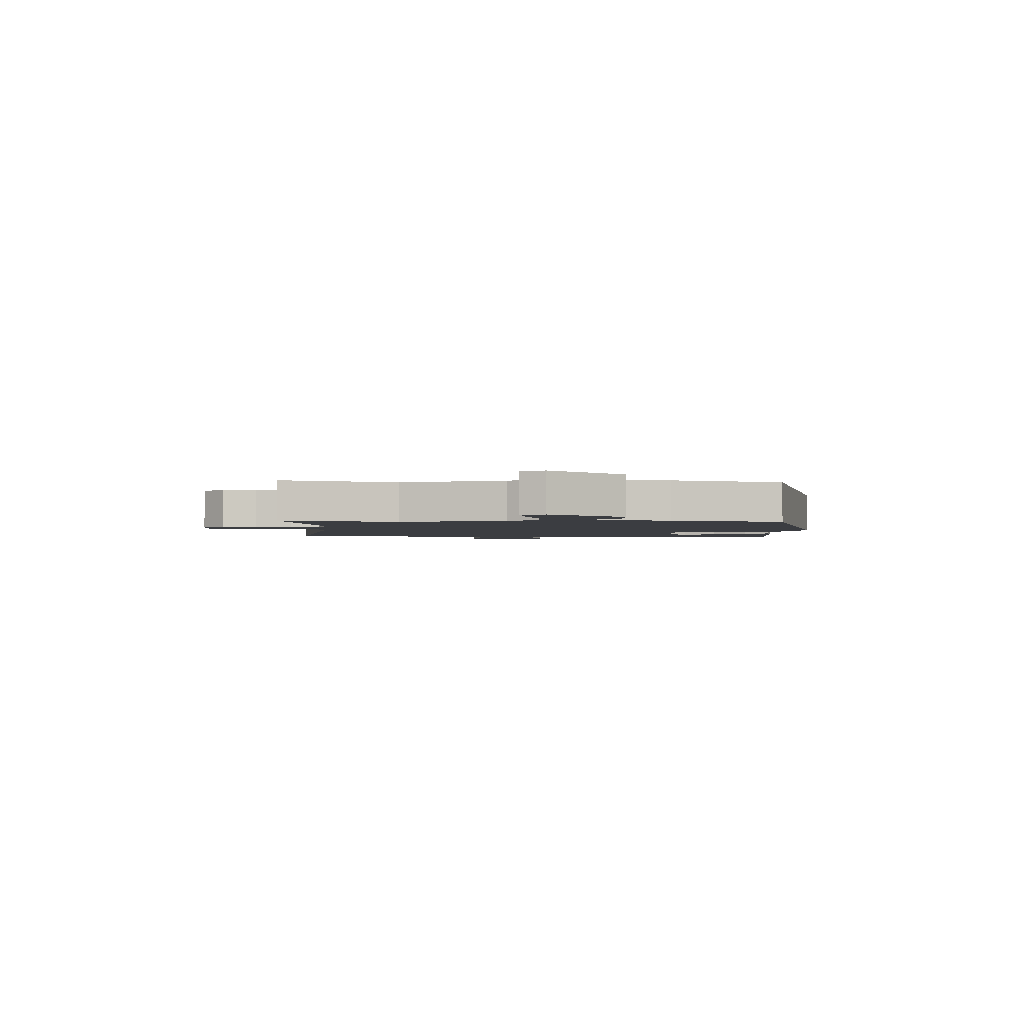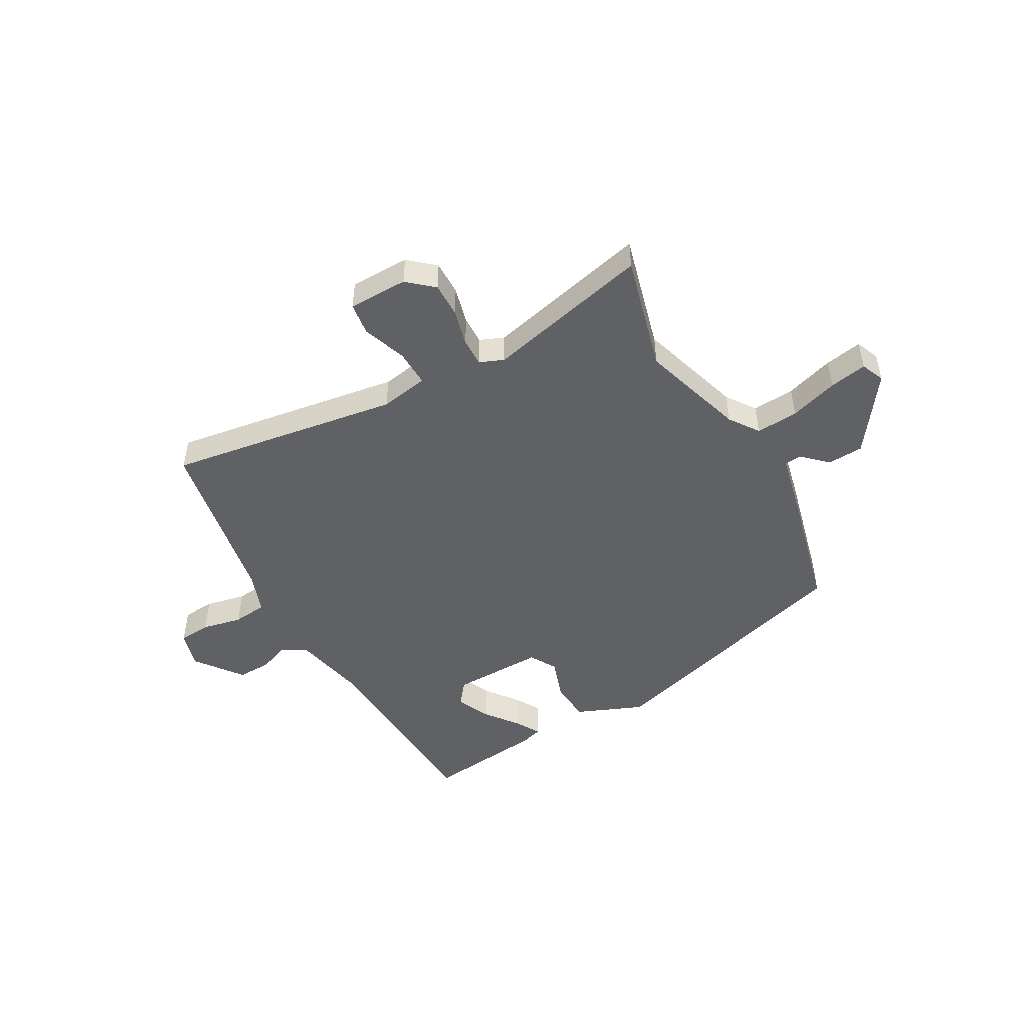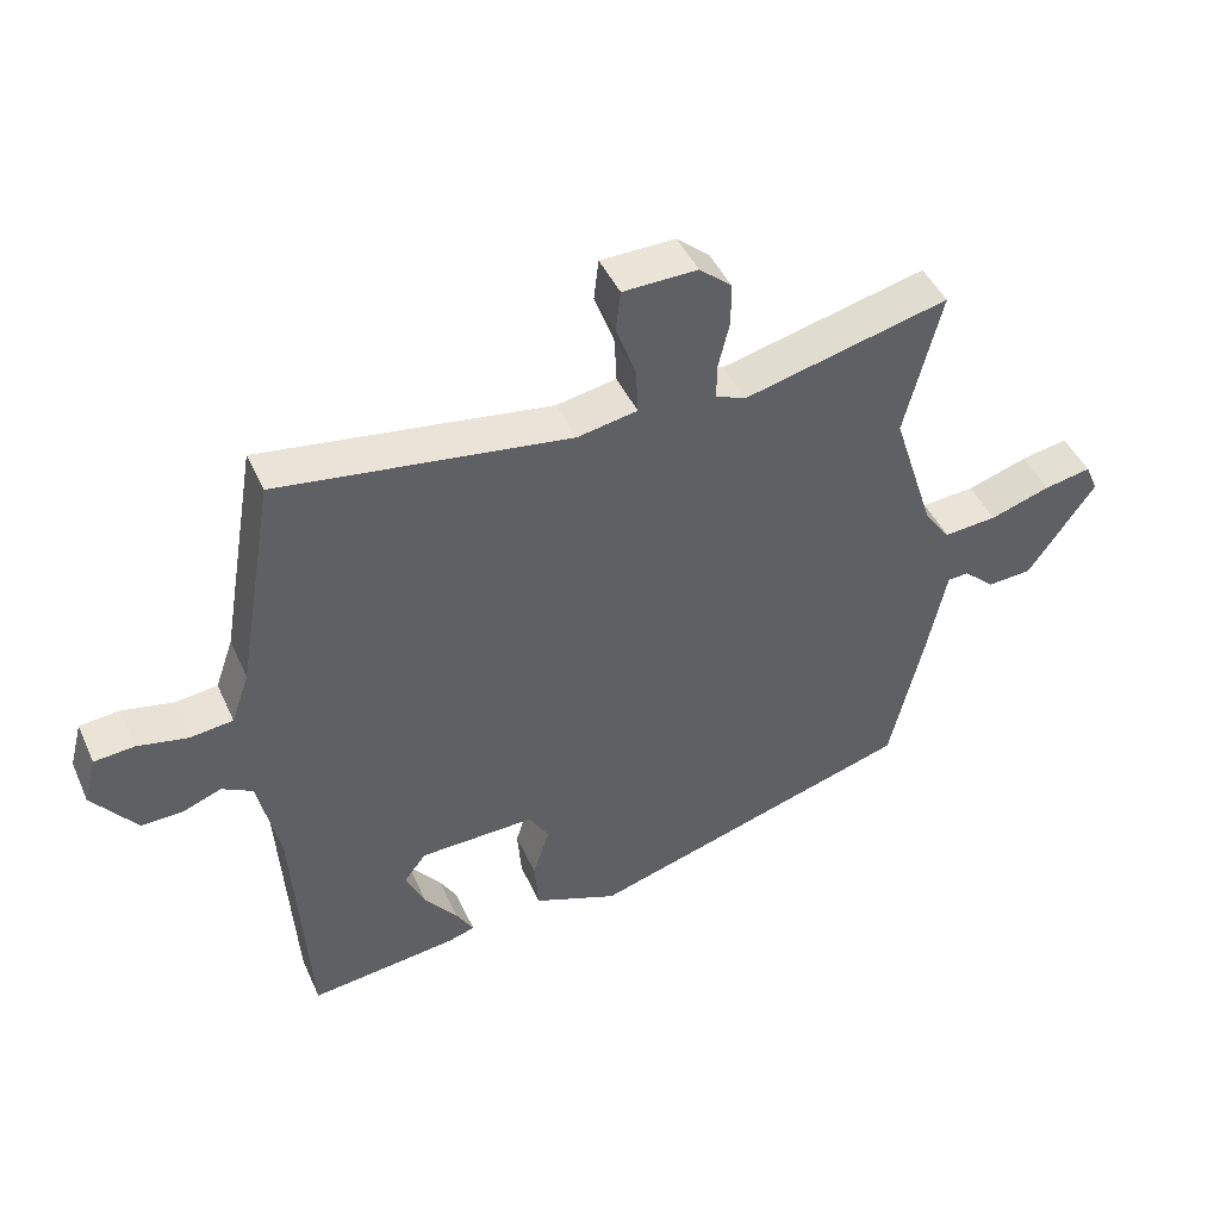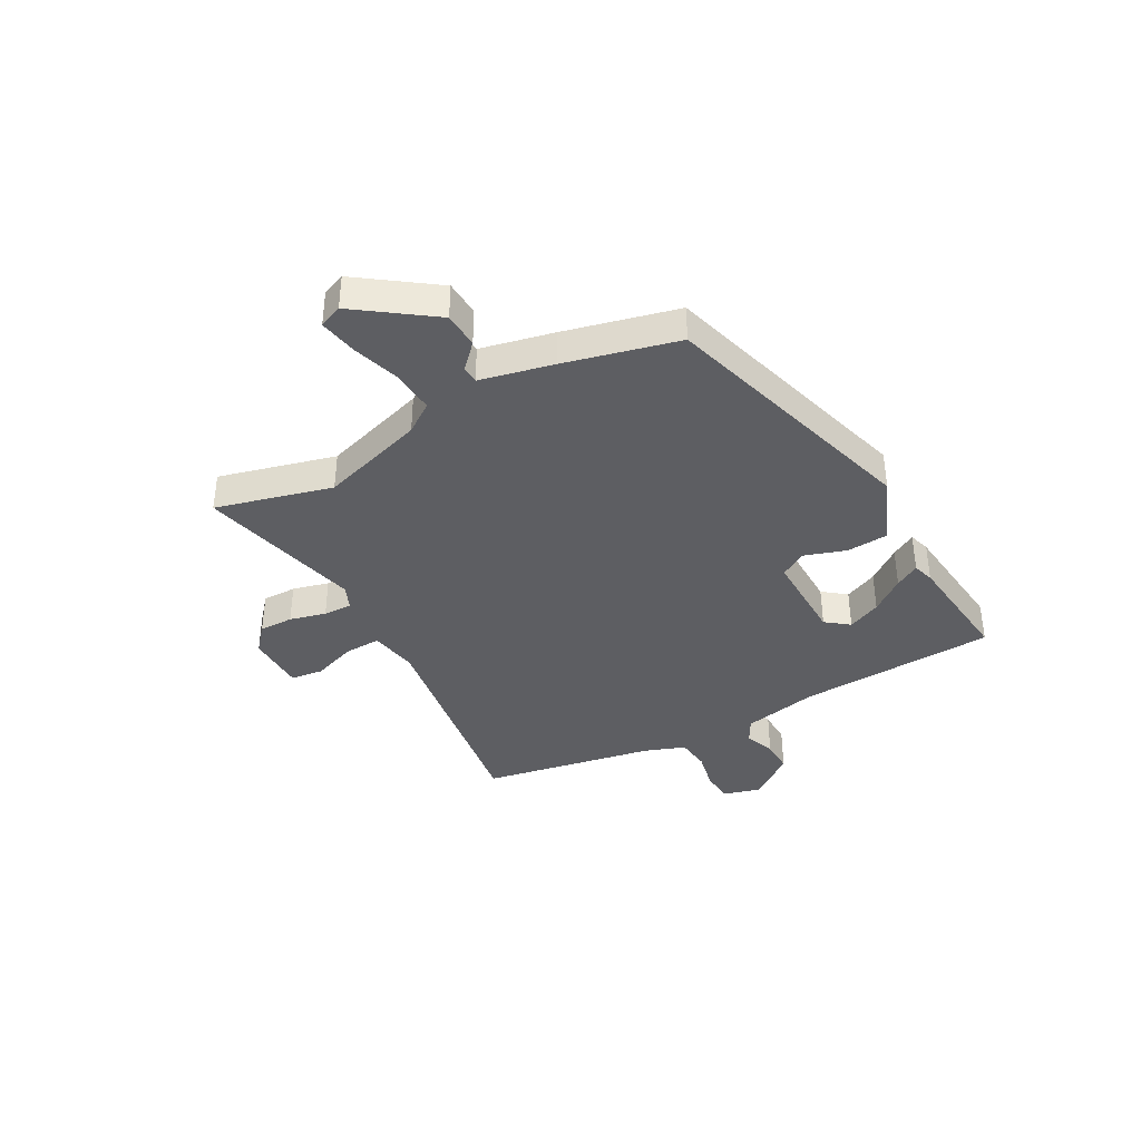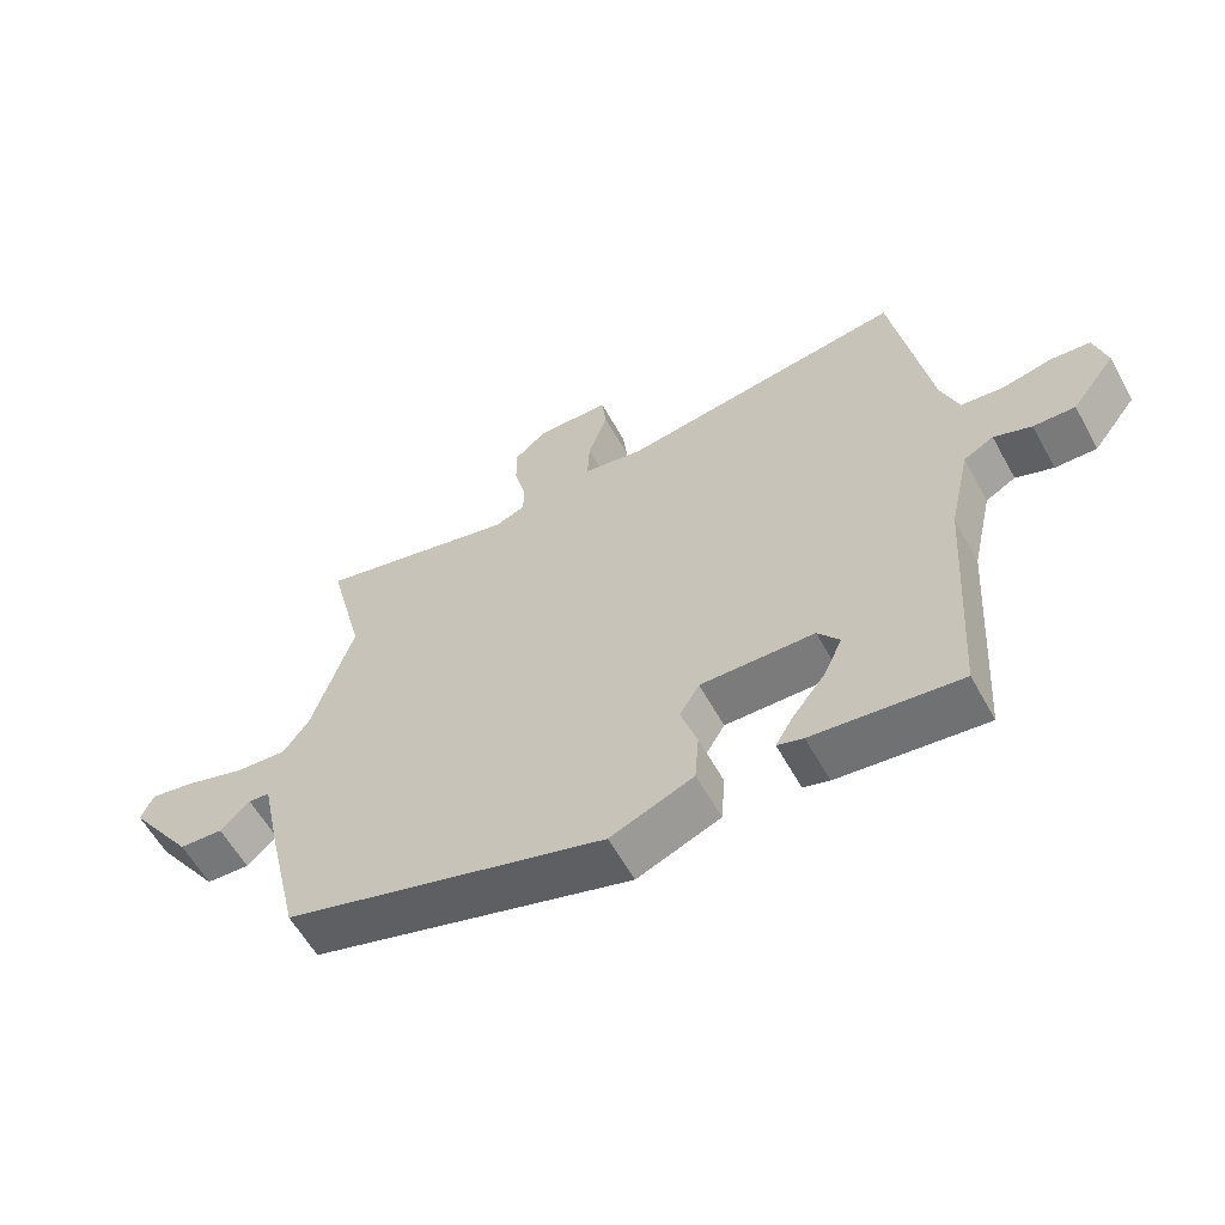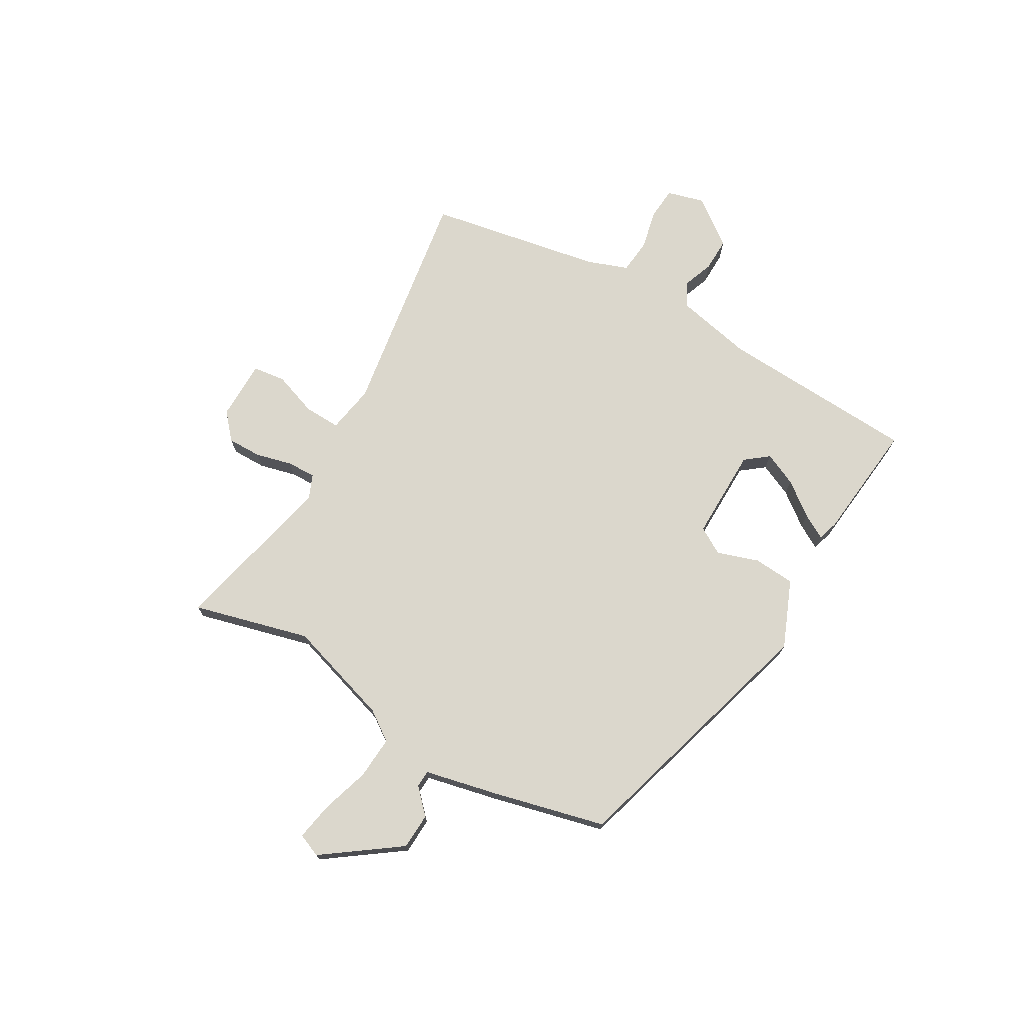
<metadata>
{"format":"obj","ext":"obj","renderer":"f3d","projection":"perspective","resolution":1024,"background":"white","views":[{"elev":-2.3,"azim":87.1,"up":"+Y"},{"elev":-48.9,"azim":28.8,"up":"+Y"},{"elev":45.1,"azim":-23.4,"up":"+Z"},{"elev":-38.3,"azim":118.3,"up":"+Y"},{"elev":-59.2,"azim":-151.2,"up":"+Z"},{"elev":73.1,"azim":119.4,"up":"+Y"}]}
</metadata>
<code>
v -0.453 0.07 0.54
v -0.032 0.07 0.479
v 0.055 0.07 0.495
v 0.052 0.07 0.561
v 0.023 0.07 0.64
v 0.03 0.07 0.699
v 0.138 0.07 0.701
v 0.185 0.07 0.661
v 0.185 0.07 0.599
v 0.169 0.07 0.533
v 0.168 0.07 0.481
v 0.212 0.07 0.463
v 0.509 0.07 0.536
v 0.456 0.07 0.325
v 0.517 0.07 0.136
v 0.555 0.07 0.083
v 0.632 0.07 0.089
v 0.719 0.07 0.117
v 0.787 0.07 0.13
v 0.805 0.07 0.088
v 0.708 0.07 -0.05
v 0.643 0.07 -0.054
v 0.599 0.07 -0.013
v 0.568 0.07 -0.015
v 0.54 0.07 -0.147
v 0.492 0.07 -0.351
v 0.018 0.07 -0.494
v -0.104 0.07 -0.445
v -0.11 0.07 -0.37
v -0.086 0.07 -0.295
v -0.115 0.07 -0.247
v -0.282 0.07 -0.251
v -0.314 0.07 -0.293
v -0.286 0.07 -0.353
v -0.239 0.07 -0.413
v -0.213 0.07 -0.457
v -0.251 0.07 -0.469
v -0.466 0.07 -0.494
v -0.489 0.07 -0.135
v -0.52 0.07 0.002
v -0.564 0.07 0.026
v -0.619 0.07 0.005
v -0.68 0.07 0.003
v -0.744 0.07 0.086
v -0.726 0.07 0.154
v -0.668 0.07 0.159
v -0.595 0.07 0.144
v -0.533 0.07 0.151
v -0.507 0.07 0.225
v -0.453 0 0.54
v -0.032 0 0.479
v 0.055 0 0.495
v 0.052 0 0.561
v 0.023 0 0.64
v 0.03 0 0.699
v 0.138 0 0.701
v 0.185 0 0.661
v 0.185 0 0.599
v 0.169 0 0.533
v 0.168 0 0.481
v 0.212 0 0.463
v 0.509 0 0.536
v 0.456 0 0.325
v 0.517 0 0.136
v 0.555 0 0.083
v 0.632 0 0.089
v 0.719 0 0.117
v 0.787 0 0.13
v 0.805 0 0.088
v 0.708 0 -0.05
v 0.643 0 -0.054
v 0.599 0 -0.013
v 0.568 0 -0.015
v 0.54 0 -0.147
v 0.492 0 -0.351
v 0.018 0 -0.494
v -0.104 0 -0.445
v -0.11 0 -0.37
v -0.086 0 -0.295
v -0.115 0 -0.247
v -0.282 0 -0.251
v -0.314 0 -0.293
v -0.286 0 -0.353
v -0.239 0 -0.413
v -0.213 0 -0.457
v -0.251 0 -0.469
v -0.466 0 -0.494
v -0.489 0 -0.135
v -0.52 0 0.002
v -0.564 0 0.026
v -0.619 0 0.005
v -0.68 0 0.003
v -0.744 0 0.086
v -0.726 0 0.154
v -0.668 0 0.159
v -0.595 0 0.144
v -0.533 0 0.151
v -0.507 0 0.225
f 45 46 47
f 44 45 47
f 43 44 47
f 42 43 47
f 41 42 47
f 40 41 47 48
f 39 40 48 49
f 37 38 39
f 36 37 39
f 35 36 39
f 34 35 39
f 33 34 39
f 49 1 2
f 39 49 2
f 33 39 2
f 32 33 2
f 28 29 30
f 27 28 30
f 26 27 30
f 25 26 30
f 24 25 30
f 24 30 31
f 21 22 23
f 20 21 23
f 19 20 23
f 18 19 23
f 17 18 23
f 16 17 23 24
f 32 2 3
f 31 32 3
f 24 31 3
f 16 24 3
f 15 16 3
f 8 9 10
f 7 8 10
f 6 7 10
f 5 6 10
f 4 5 10
f 4 10 11
f 3 4 11
f 3 11 12
f 15 3 12
f 14 15 12
f 12 13 14
f 96 95 94
f 96 94 93
f 96 93 92
f 96 92 91
f 96 91 90
f 97 96 90 89
f 98 97 89 88
f 88 87 86
f 88 86 85
f 88 85 84
f 88 84 83
f 88 83 82
f 51 50 98
f 51 98 88
f 51 88 82
f 51 82 81
f 79 78 77
f 79 77 76
f 79 76 75
f 79 75 74
f 79 74 73
f 80 79 73
f 72 71 70
f 72 70 69
f 72 69 68
f 72 68 67
f 72 67 66
f 73 72 66 65
f 52 51 81
f 52 81 80
f 52 80 73
f 52 73 65
f 52 65 64
f 59 58 57
f 59 57 56
f 59 56 55
f 59 55 54
f 59 54 53
f 60 59 53
f 60 53 52
f 61 60 52
f 61 52 64
f 61 64 63
f 63 62 61
f 1 50 51 2
f 2 51 52 3
f 3 52 53 4
f 4 53 54 5
f 5 54 55 6
f 6 55 56 7
f 7 56 57 8
f 8 57 58 9
f 9 58 59 10
f 10 59 60 11
f 11 60 61 12
f 12 61 62 13
f 13 62 63 14
f 14 63 64 15
f 15 64 65 16
f 16 65 66 17
f 17 66 67 18
f 18 67 68 19
f 19 68 69 20
f 20 69 70 21
f 21 70 71 22
f 22 71 72 23
f 23 72 73 24
f 24 73 74 25
f 25 74 75 26
f 26 75 76 27
f 27 76 77 28
f 28 77 78 29
f 29 78 79 30
f 30 79 80 31
f 31 80 81 32
f 32 81 82 33
f 33 82 83 34
f 34 83 84 35
f 35 84 85 36
f 36 85 86 37
f 37 86 87 38
f 38 87 88 39
f 39 88 89 40
f 40 89 90 41
f 41 90 91 42
f 42 91 92 43
f 43 92 93 44
f 44 93 94 45
f 45 94 95 46
f 46 95 96 47
f 47 96 97 48
f 48 97 98 49
f 49 98 50 1

</code>
